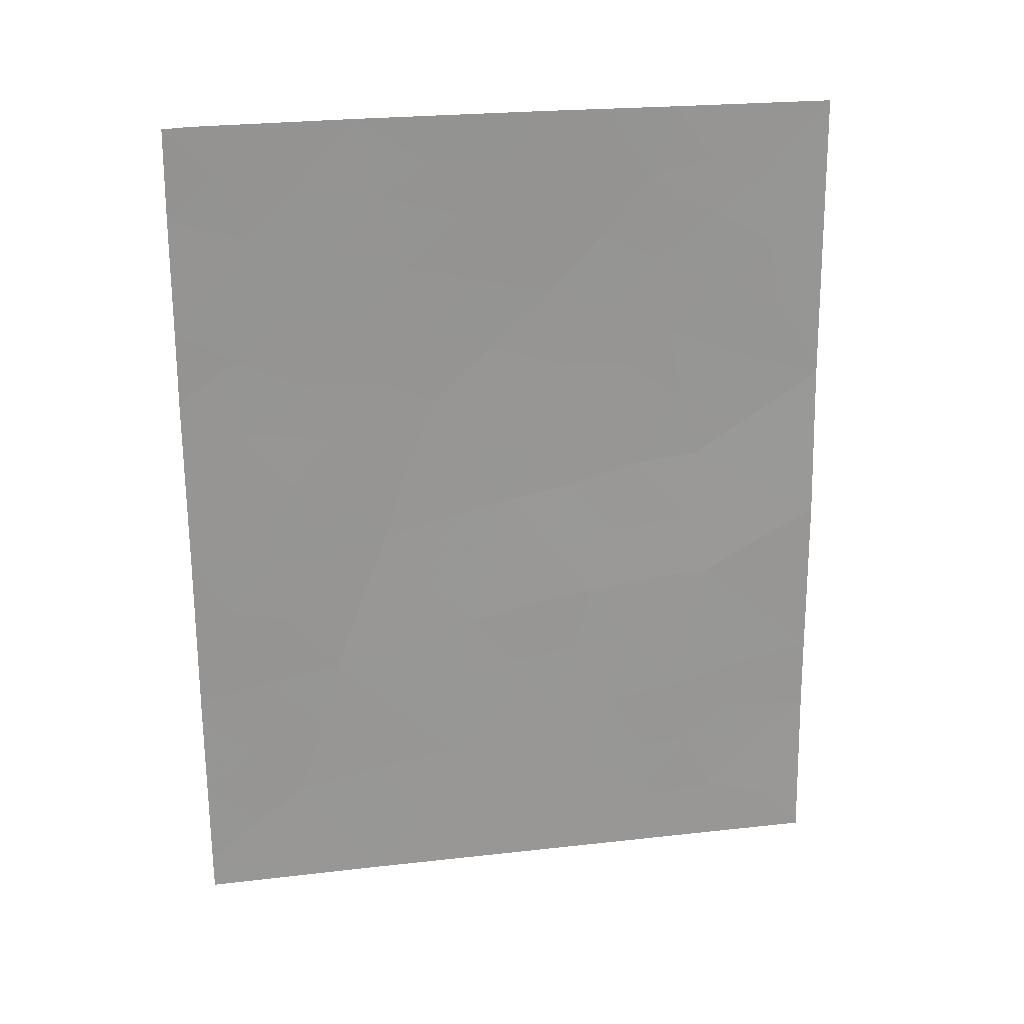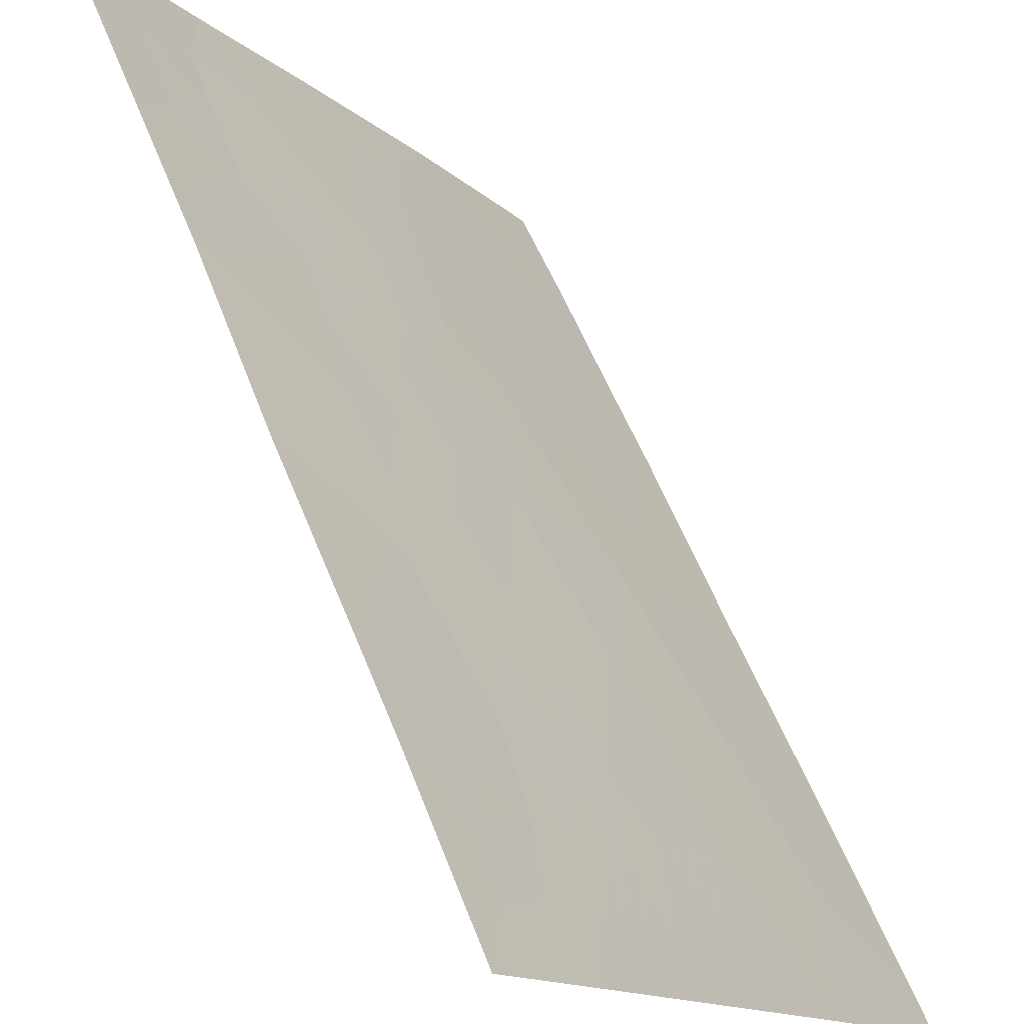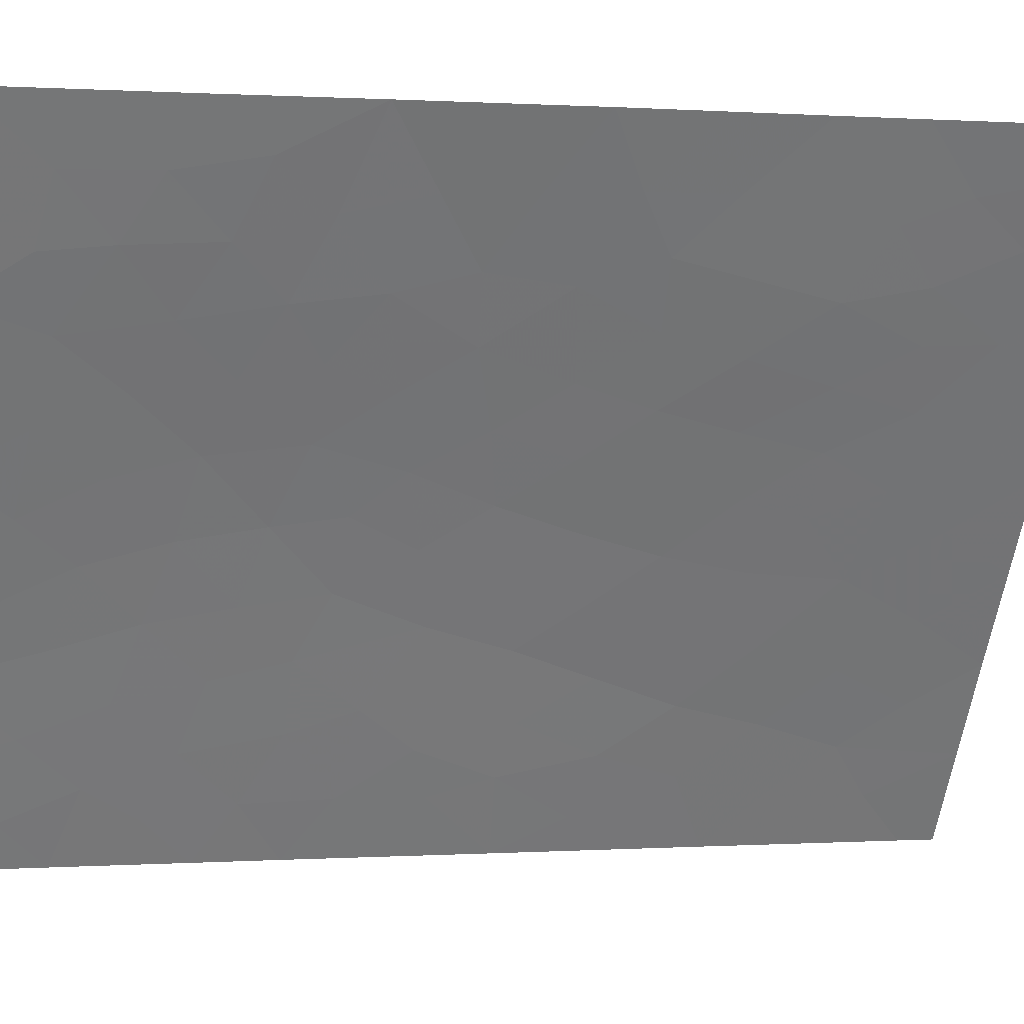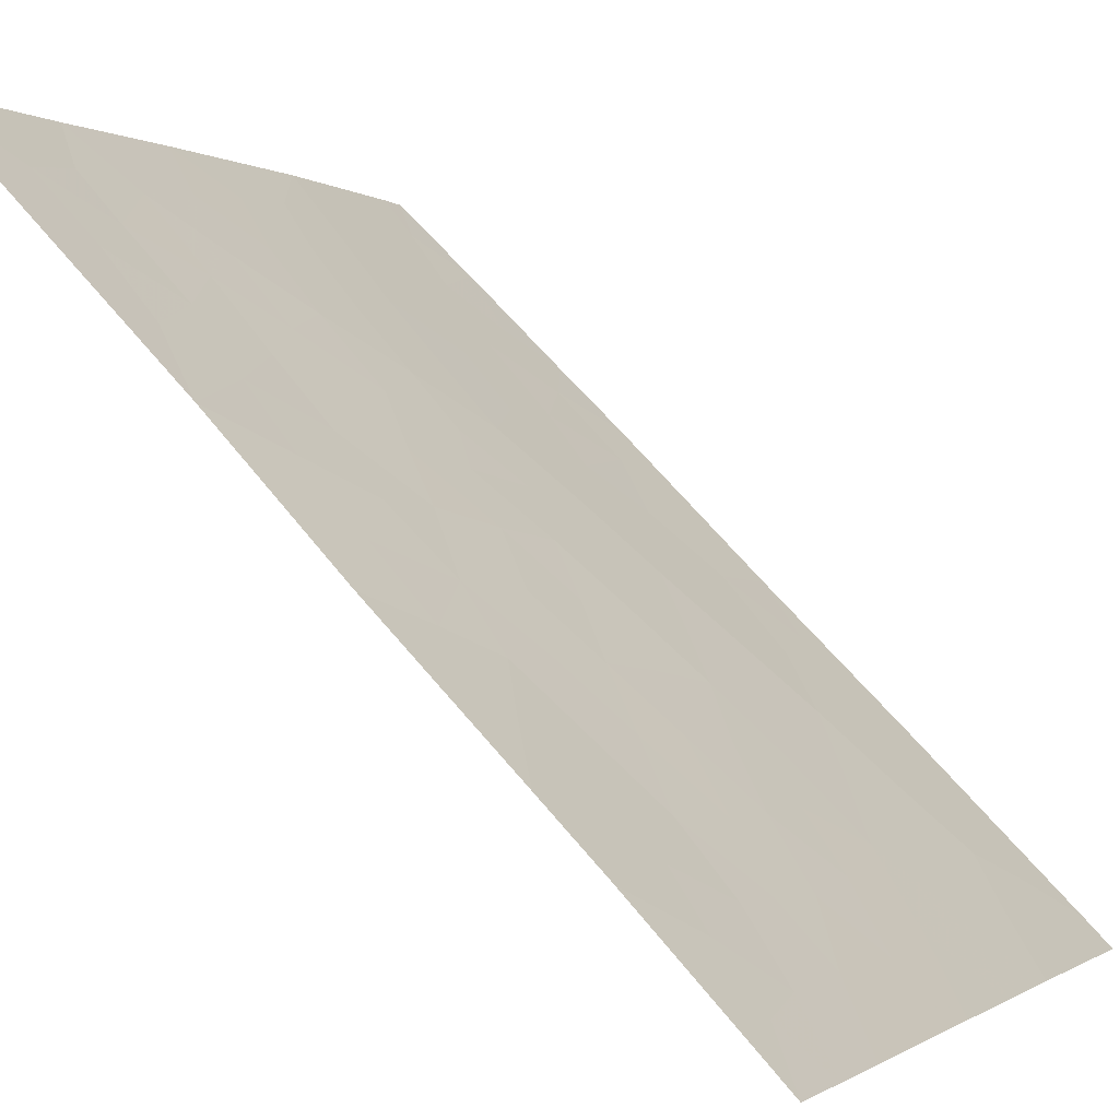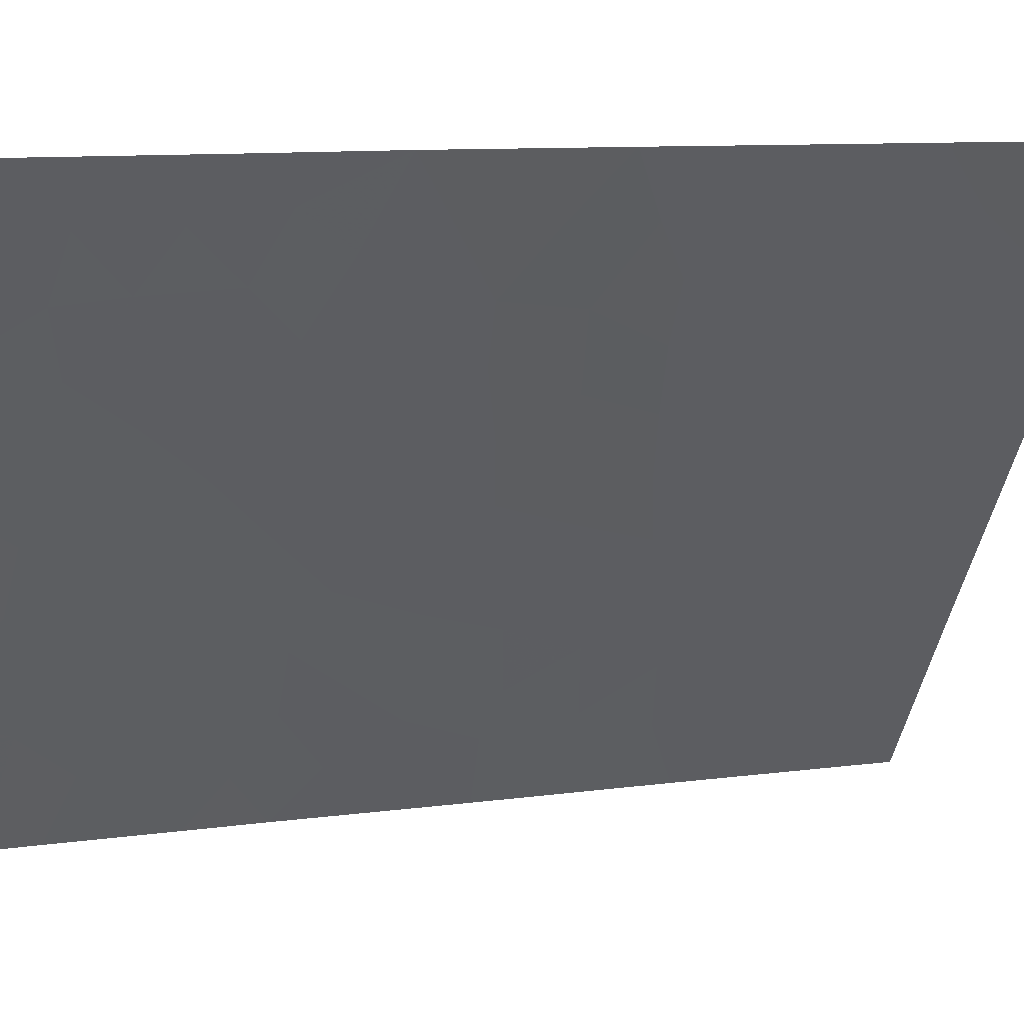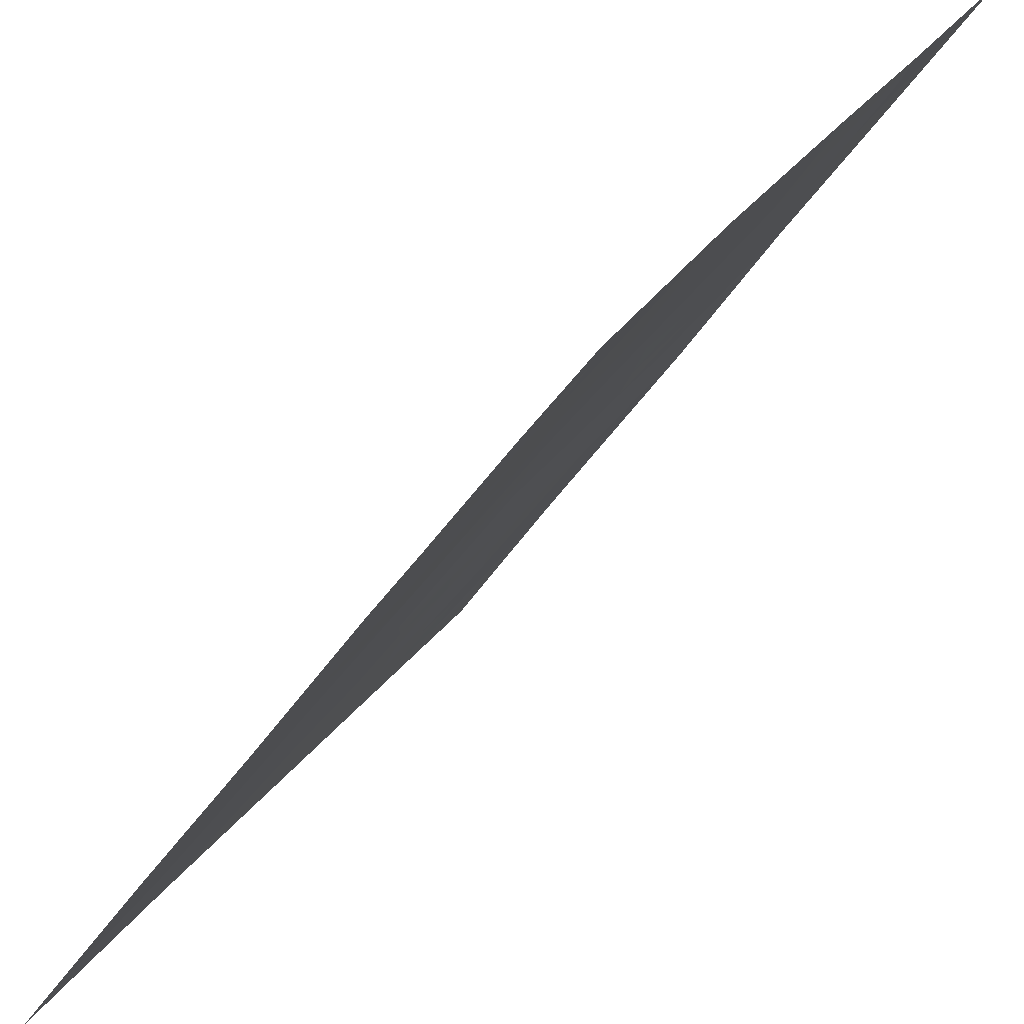
<metadata>
{"format":"obj","ext":"obj","renderer":"f3d","projection":"perspective","resolution":1024,"background":"white","views":[{"elev":23.0,"azim":-134.7,"up":"+Y"},{"elev":61.3,"azim":-22.7,"up":"+Z"},{"elev":0.0,"azim":-104.7,"up":"+Z"},{"elev":67.0,"azim":-40.8,"up":"+Z"},{"elev":10.1,"azim":-109.7,"up":"+Z"},{"elev":-41.4,"azim":149.9,"up":"+Z"}]}
</metadata>
<code>
v 64.66 -38 38.72
v 66.13 -43.37 36.42
v 67.21 -43.82 34.79
v 67.53 -45.8 34.23
v 68.41 -37.98 32.95
v 65.45 -45.25 37.34
v 64.52 -46.69 38.72
v 65.29 -49.13 37.48
v 69.8 -44.42 30.72
v 69.8 -46.74 30.72
v 69.78 -49.54 30.72
v 69.8 -47.01 30.72
v 69 -48.43 31.95
v 67 -37.98 35.11
v 66.49 -39.81 35.91
v 64.5 -47.72 38.72
v 69.83 -41.93 30.72
v 69.8 -38 30.72
v 69.6 -37.98 31.03
v 69.77 -50 30.72
v 64.61 -42.12 38.73
v 66.87 -50 35.09
v 65.47 -50 37.18
v 64.54 -44.37 38.73
v 65.91 -37.99 36.77
v 64.63 -40.38 38.72
v 67.85 -42.17 33.83
v 68.32 -50 32.93
v 64.44 -50 38.72
v 69.82 -40.89 30.72
v 69.82 -39.28 30.72
v 67.67 -48.01 33.96
v 69.23 -39.59 31.64
v 68.05 -40.12 33.52
v 68.26 -44.29 33.17
v 65.88 -41.33 36.82
v 68.67 -46.34 32.49
v 66.48 -45.42 35.8
v 66.74 -47.4 35.37
v 68.98 -43.33 32.02
v 66.43 -48.35 35.79
v 65.69 -47.2 36.93
v 67.65 -39.4 34.15
v 66.82 -41.74 35.43
v 65.29 -38 37.74
v 65.59 -38.77 37.26
v 65.1 -38.92 38.01
v 66.33 -44.47 36.08
v 66.69 -43.65 35.58
v 66.86 -44.62 35.27
v 67.38 -44.81 34.49
v 67 -45.57 35.02
v 69.8 -45.58 30.72
v 69.53 -45.28 31.15
v 69.04 -45.5 31.91
v 69.79 -48.28 30.72
v 69.36 -47.7 31.4
v 64.53 -45.53 38.73
v 65.04 -44.82 37.96
v 65.03 -45.88 37.97
v 69.82 -43.17 30.72
v 69.35 -42.47 31.45
v 66.64 -49.17 35.46
v 66.17 -50 36.14
v 65.1 -43.78 37.93
v 65.68 -44.31 37.04
v 69.47 -38.67 31.26
v 64.65 -39.19 38.72
v 68.65 -49.16 32.46
v 67.99 -49.07 33.46
v 68.38 -48.2 32.89
v 64.96 -50 37.95
v 64.83 -49.27 38.16
v 64.47 -48.86 38.72
v 64.97 -48.41 37.99
v 68.99 -40.63 32.03
v 68.46 -40.88 32.87
v 68.62 -39.85 32.62
v 66.46 -37.99 35.94
v 66.72 -38.82 35.55
v 66.12 -38.99 36.47
v 64.58 -43.24 38.73
v 65.16 -42.74 37.89
v 69.01 -37.98 31.99
v 68.85 -38.85 32.24
v 69.48 -40.29 31.25
v 67.59 -50 34.01
v 67.3 -49.08 34.49
v 67.01 -48.26 34.95
v 67.31 -42.24 34.67
v 66.99 -42.82 35.14
v 69.22 -46.52 31.62
v 68.09 -43.25 33.46
v 67.73 -44.04 33.98
v 67.53 -43.05 34.31
v 65.63 -43.28 37.16
v 65.08 -46.89 37.85
v 65.17 -47.65 37.7
v 66.61 -46.38 35.58
v 67.12 -46.54 34.82
v 64.62 -41.25 38.73
v 64.96 -41.04 38.2
v 65.79 -42.36 36.94
v 65.31 -41.73 37.68
v 65.5 -40.69 37.4
v 66.45 -42.58 35.96
v 68.69 -42.63 32.51
v 68.59 -43.61 32.65
v 68.79 -44.47 32.31
v 68.46 -45.3 32.84
v 68.08 -46.08 33.39
v 67.91 -45.04 33.68
v 68.81 -47.4 32.25
v 67.32 -38.71 34.64
v 67.06 -39.59 35.05
v 65.56 -48.19 37.1
v 68.33 -41.81 33.08
v 67.94 -41.13 33.69
v 68.23 -39.11 33.23
v 67.39 -41.39 34.56
v 67.64 -46.84 34.04
v 67.23 -47.42 34.64
v 68.86 -41.82 32.24
v 65.56 -46.13 37.15
v 66.27 -41.78 36.23
v 66.39 -40.89 36.07
v 69.38 -41.37 31.42
v 68.21 -47.15 33.17
v 65.94 -45.29 36.6
v 66.1 -46.28 36.34
v 66.27 -47.37 36.06
v 69.82 -40.09 30.72
v 69.04 -50 31.83
v 67.49 -40.39 34.41
v 67.87 -38.62 33.79
v 66.9 -40.59 35.3
v 67.71 -37.98 34.03
v 69.5 -45.99 31.2
v 65.08 -40 38.03
v 66 -40.21 36.64
v 69.4 -48.94 31.32
v 65.93 -49.12 36.53
v 65.54 -39.58 37.34
v 69.35 -43.54 31.44
v 65.96 -48.23 36.5
v 69.2 -44.32 31.67
f 45 46 47
f 48 49 50
f 51 52 50
f 53 10 138
f 58 59 60
f 65 66 59
f 1 47 68
f 69 70 71
f 8 23 72
f 74 75 73
f 76 77 78
f 79 80 81
f 82 83 65
f 84 67 85
f 127 76 86
f 87 88 70
f 63 89 88
f 95 91 90
f 93 94 95
f 42 98 97
f 99 52 100
f 21 101 102
f 103 83 104
f 96 103 2
f 107 108 93
f 109 55 110
f 111 112 110
f 92 57 113
f 106 91 49
f 114 115 80
f 102 105 104
f 46 81 143
f 98 116 75
f 77 117 118
f 78 119 85
f 90 120 27
f 121 122 100
f 117 123 107
f 94 112 51
f 97 60 124
f 128 121 111
f 129 66 48
f 124 129 130
f 99 131 130
f 67 31 33
f 13 133 69
f 71 128 113
f 62 123 127
f 39 122 89
f 134 118 120
f 5 119 135
f 15 136 126
f 136 115 134
f 114 137 135
f 1 45 47
f 45 25 46
f 38 48 50
f 48 2 49
f 50 49 3
f 3 51 50
f 51 4 52
f 50 52 38
f 9 53 54
f 138 92 55
f 54 55 146
f 12 56 57
f 56 11 141
f 7 58 60
f 58 24 59
f 60 59 6
f 17 61 62
f 61 9 144
f 18 31 67
f 133 141 11
f 23 142 64
f 64 142 63
f 64 63 22
f 24 65 59
f 65 96 66
f 59 66 6
f 13 69 71
f 69 28 70
f 71 70 32
f 73 8 72
f 73 72 29
f 29 74 73
f 74 16 75
f 73 75 8
f 33 76 78
f 76 123 77
f 78 77 34
f 25 79 81
f 79 14 80
f 81 80 15
f 24 82 65
f 82 21 83
f 65 83 96
f 5 84 85
f 84 19 67
f 30 127 86
f 127 123 76
f 86 76 33
f 28 87 70
f 87 22 88
f 70 88 32
f 22 63 88
f 63 41 89
f 88 89 32
f 90 91 44
f 57 92 12
f 27 93 95
f 93 35 94
f 95 94 3
f 66 96 2
f 16 97 98
f 97 16 7
f 39 99 100
f 99 38 52
f 100 52 4
f 101 26 102
f 139 102 26
f 36 103 104
f 103 96 83
f 104 83 21
f 15 126 140
f 126 36 140
f 125 103 36
f 27 117 93
f 107 40 108
f 93 108 35
f 35 109 110
f 109 146 55
f 110 55 37
f 37 111 110
f 111 4 112
f 110 112 35
f 37 92 113
f 92 10 12
f 113 57 13
f 2 106 49
f 49 91 3
f 14 114 80
f 114 43 115
f 80 115 15
f 21 102 104
f 104 105 36
f 46 25 81
f 143 81 140
f 16 98 75
f 98 42 116
f 75 116 8
f 34 77 118
f 77 123 117
f 33 78 85
f 78 34 119
f 85 119 5
f 3 91 95
f 4 121 100
f 121 32 122
f 100 122 39
f 93 117 107
f 3 94 51
f 94 35 112
f 51 112 4
f 42 97 124
f 97 7 60
f 124 60 6
f 103 125 106
f 125 44 106
f 126 125 36
f 142 145 41
f 17 127 30
f 37 128 111
f 128 32 121
f 111 121 4
f 38 129 48
f 129 6 66
f 48 66 2
f 42 124 130
f 124 6 129
f 130 129 38
f 38 99 130
f 99 39 131
f 130 131 42
f 86 31 132
f 86 132 30
f 13 141 133
f 69 133 28
f 13 71 113
f 71 32 128
f 113 128 37
f 17 62 127
f 62 40 107
f 108 109 35
f 41 39 89
f 89 122 32
f 34 134 43
f 134 34 118
f 120 118 27
f 34 43 119
f 135 119 43
f 136 44 126
f 44 136 120
f 120 136 134
f 136 15 115
f 134 115 43
f 42 131 145
f 43 114 135
f 114 14 137
f 135 137 5
f 90 27 95
f 90 44 120
f 126 44 125
f 143 140 105
f 140 36 105
f 68 47 139
f 57 56 141
f 133 11 20
f 143 105 139
f 27 118 117
f 54 146 9
f 68 139 26
f 53 138 54
f 138 55 54
f 47 46 143
f 10 92 138
f 102 139 105
f 140 81 15
f 139 47 143
f 57 141 13
f 85 67 33
f 33 31 86
f 18 67 19
f 142 41 63
f 106 44 91
f 2 103 106
f 131 39 41
f 8 116 142
f 145 131 41
f 8 142 23
f 144 9 146
f 116 42 145
f 62 61 144
f 144 146 40
f 108 40 109
f 92 37 55
f 145 142 116
f 62 144 40
f 62 107 123
f 146 109 40

</code>
